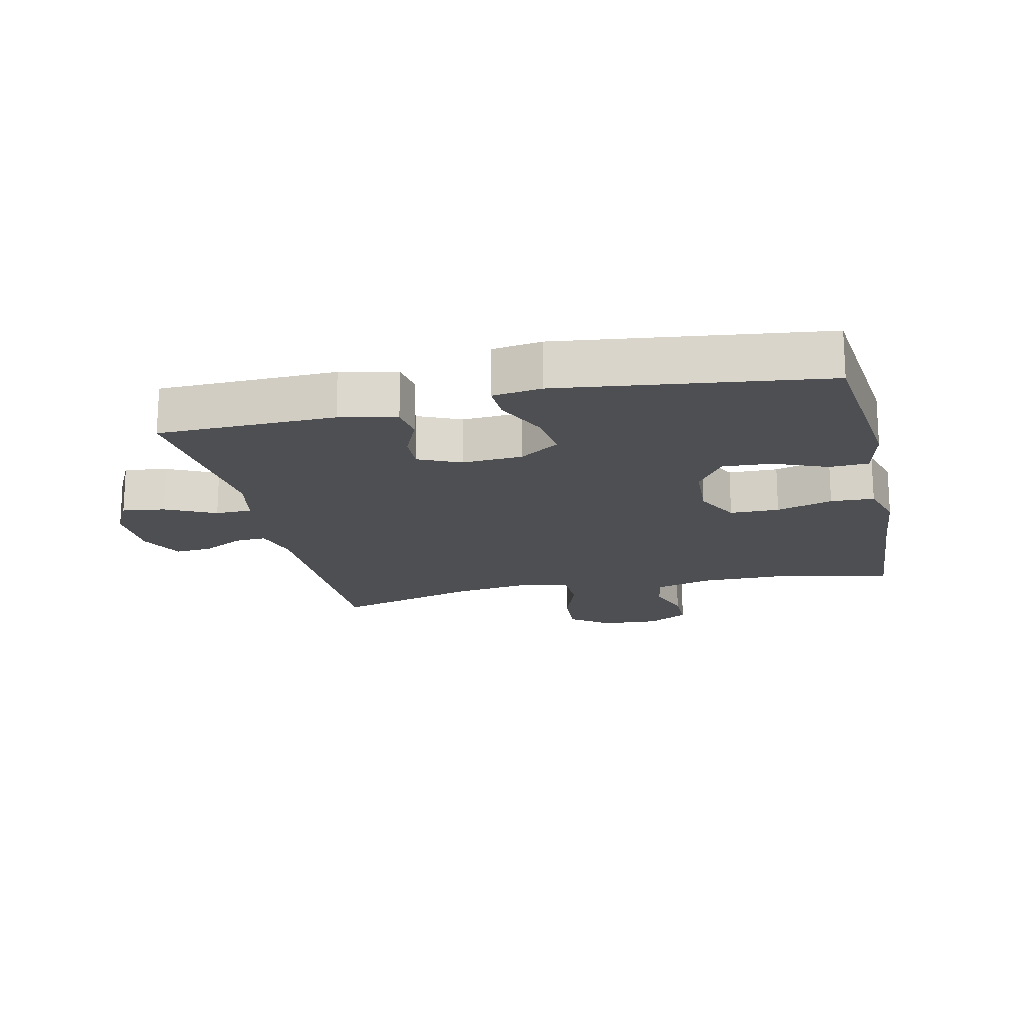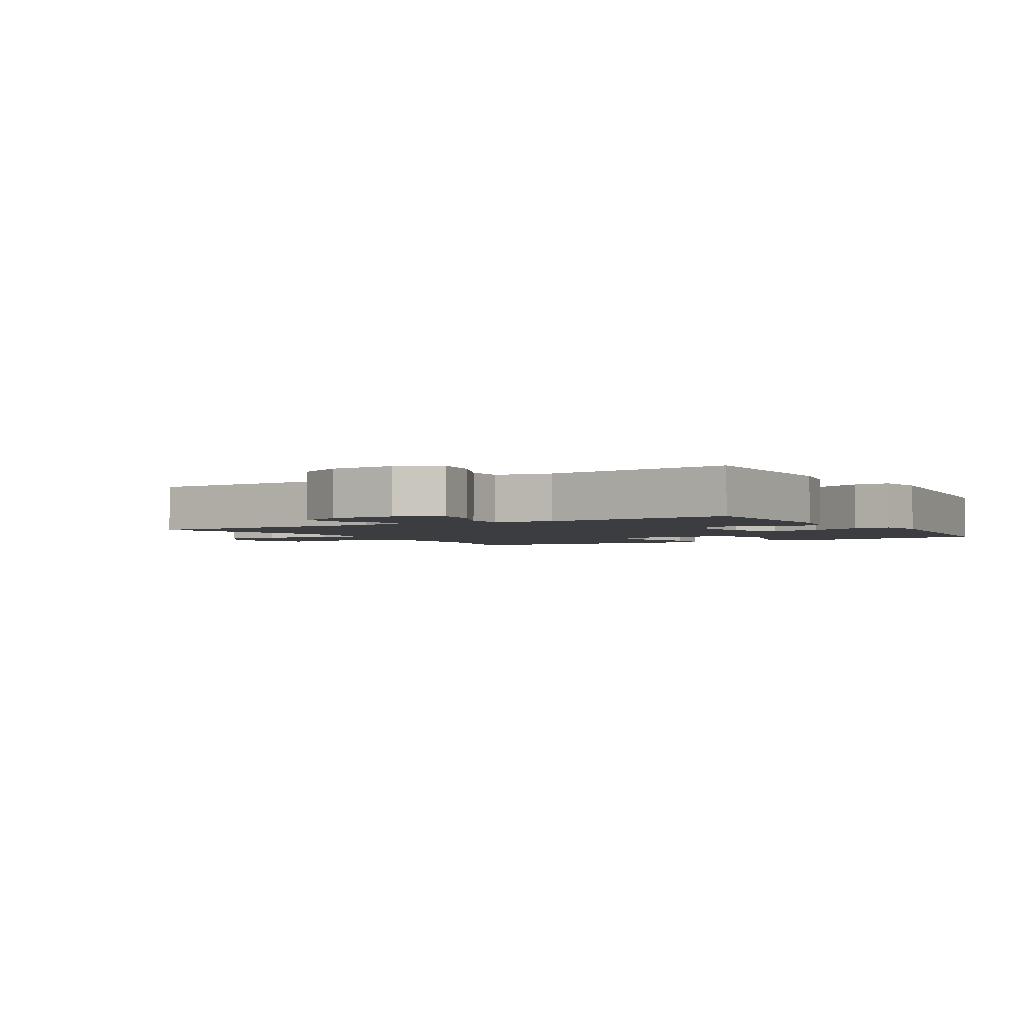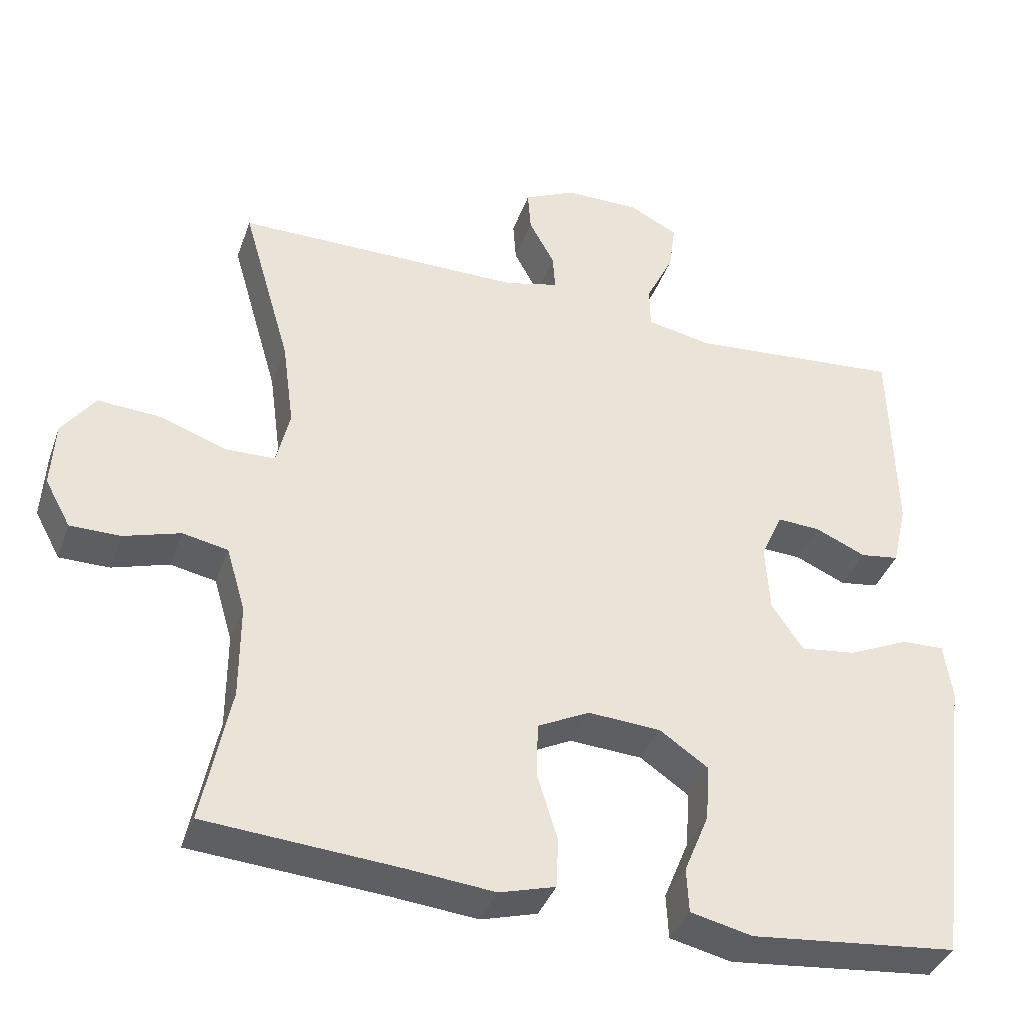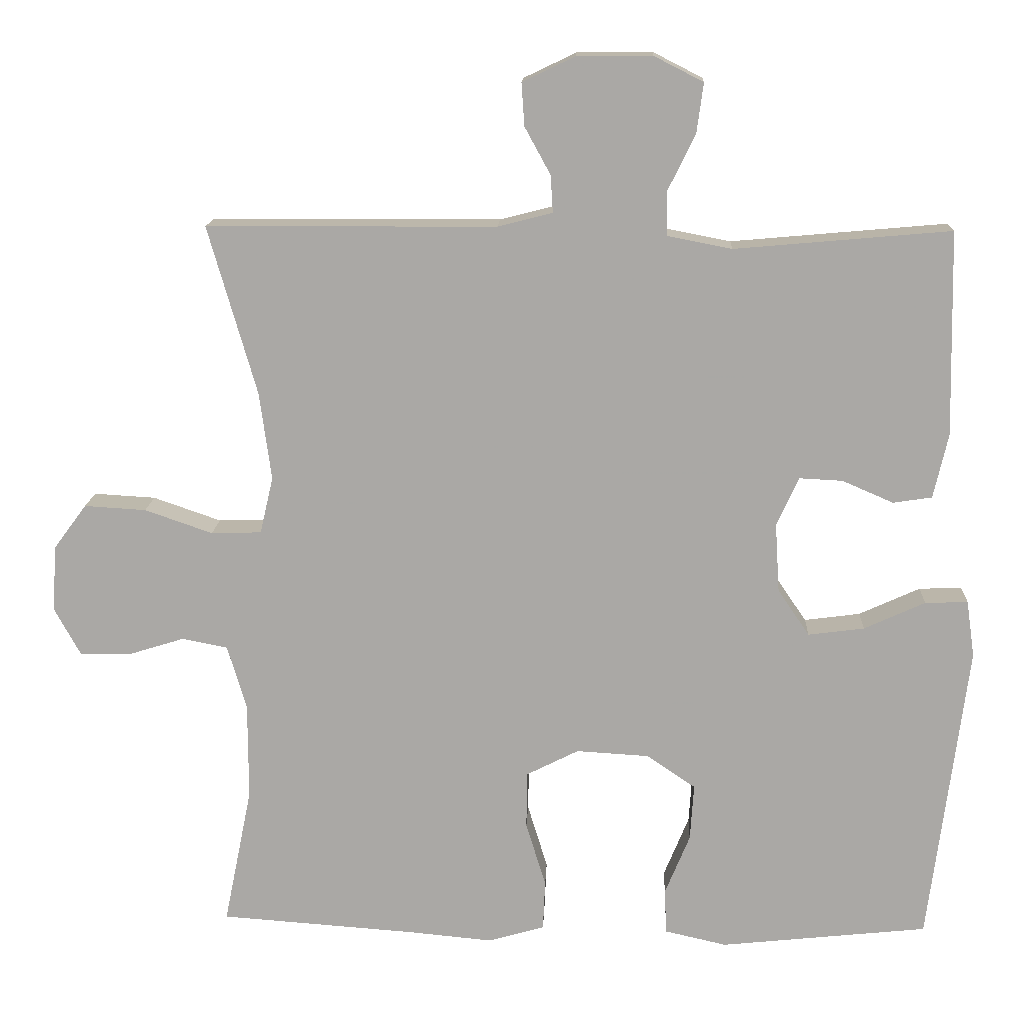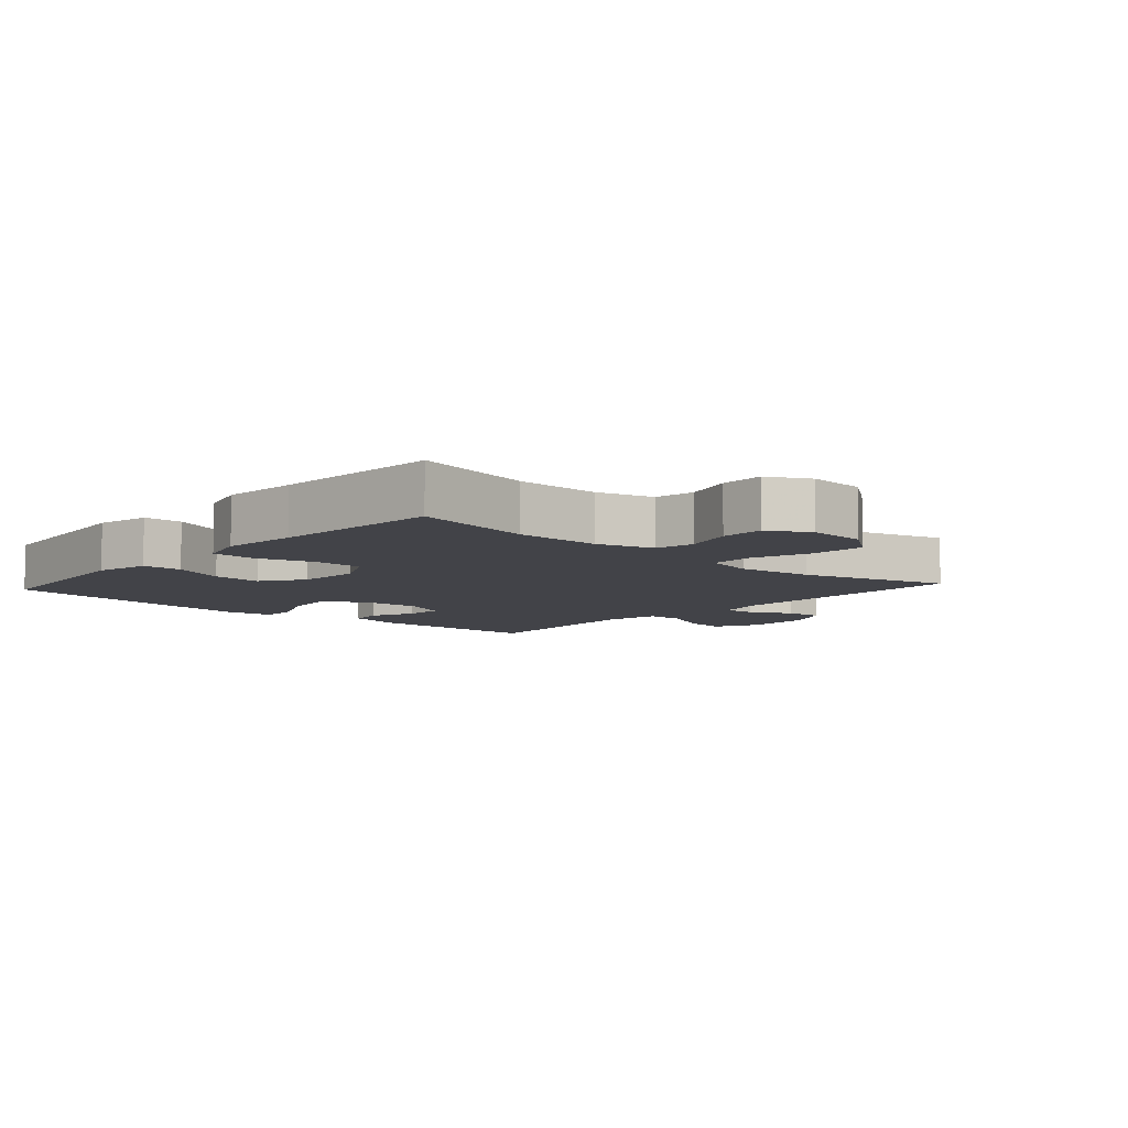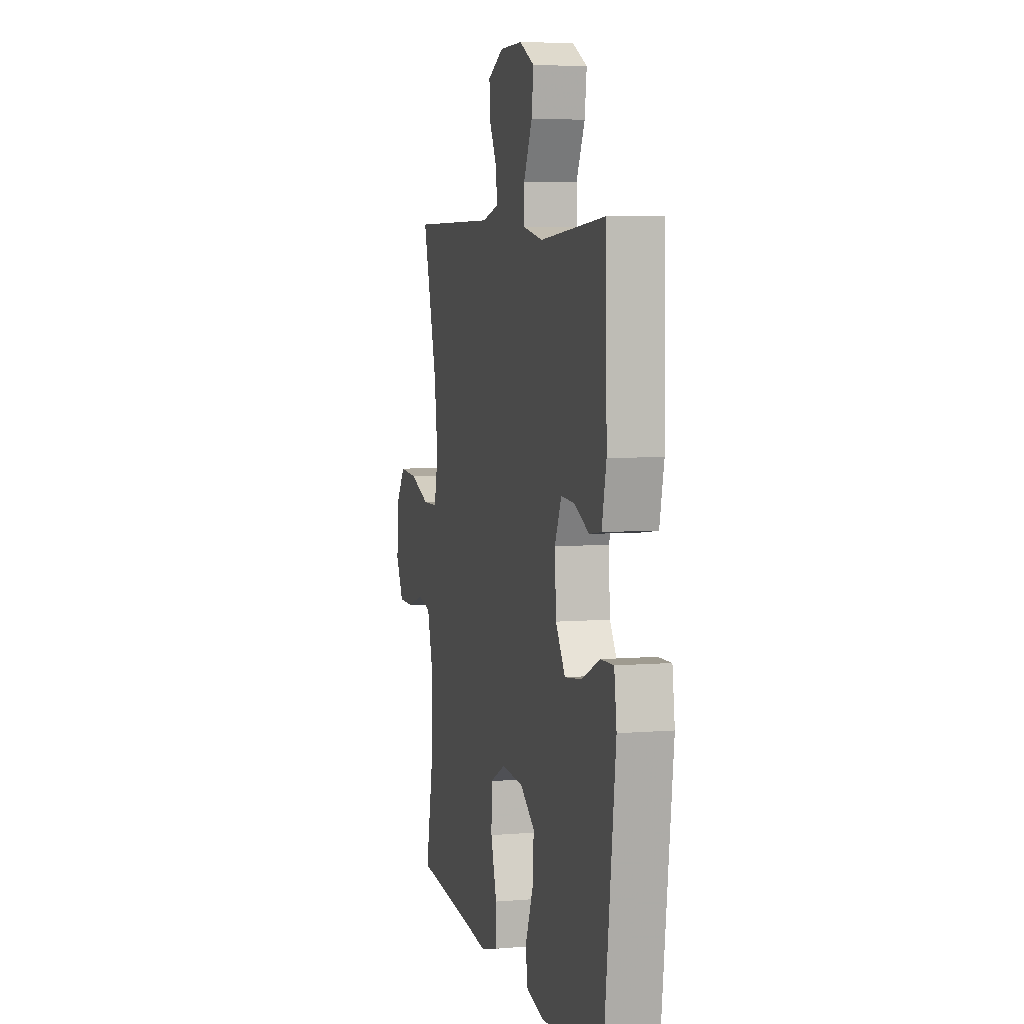
<metadata>
{"format":"obj","ext":"obj","renderer":"f3d","projection":"perspective","resolution":1024,"background":"white","views":[{"elev":-17.8,"azim":102.7,"up":"+Y"},{"elev":-2.6,"azim":31.2,"up":"+Y"},{"elev":-38.7,"azim":-18.7,"up":"+Z"},{"elev":14.5,"azim":2.5,"up":"+Z"},{"elev":-7.6,"azim":-131.9,"up":"+Y"},{"elev":6.0,"azim":76.1,"up":"+Z"}]}
</metadata>
<code>
v -0.5 0.07 0.5
v -0.107 0.07 0.502
v -0.033 0.07 0.521
v -0.036 0.07 0.571
v -0.071 0.07 0.635
v -0.075 0.07 0.693
v -0.004 0.07 0.727
v 0.098 0.07 0.728
v 0.165 0.07 0.694
v 0.156 0.07 0.627
v 0.118 0.07 0.549
v 0.119 0.07 0.491
v 0.207 0.07 0.474
v 0.5 0.07 0.5
v 0.506 0.07 0.223
v 0.486 0.07 0.135
v 0.433 0.07 0.127
v 0.364 0.07 0.157
v 0.305 0.07 0.16
v 0.275 0.07 0.094
v 0.281 0.07 0
v 0.324 0.07 -0.063
v 0.4 0.07 -0.053
v 0.483 0.07 -0.015
v 0.541 0.07 -0.013
v 0.552 0.07 -0.09
v 0.5 0.07 -0.5
v 0.218 0.07 -0.53
v 0.134 0.07 -0.511
v 0.131 0.07 -0.45
v 0.165 0.07 -0.367
v 0.17 0.07 -0.29
v 0.104 0.07 -0.245
v 0.005 0.07 -0.239
v -0.066 0.07 -0.275
v -0.067 0.07 -0.352
v -0.04 0.07 -0.44
v -0.043 0.07 -0.508
v -0.119 0.07 -0.53
v -0.237 0.07 -0.519
v -0.5 0.07 -0.5
v -0.462 0.07 -0.312
v -0.462 0.07 -0.181
v -0.488 0.07 -0.093
v -0.55 0.07 -0.081
v -0.627 0.07 -0.105
v -0.695 0.07 -0.105
v -0.73 0.07 -0.041
v -0.725 0.07 0.049
v -0.68 0.07 0.11
v -0.596 0.07 0.105
v -0.504 0.07 0.073
v -0.436 0.07 0.075
v -0.418 0.07 0.152
v -0.434 0.07 0.271
v -0.5 0 0.5
v -0.107 0 0.502
v -0.033 0 0.521
v -0.036 0 0.571
v -0.071 0 0.635
v -0.075 0 0.693
v -0.004 0 0.727
v 0.098 0 0.728
v 0.165 0 0.694
v 0.156 0 0.627
v 0.118 0 0.549
v 0.119 0 0.491
v 0.207 0 0.474
v 0.5 0 0.5
v 0.506 0 0.223
v 0.486 0 0.135
v 0.433 0 0.127
v 0.364 0 0.157
v 0.305 0 0.16
v 0.275 0 0.094
v 0.281 0 0
v 0.324 0 -0.063
v 0.4 0 -0.053
v 0.483 0 -0.015
v 0.541 0 -0.013
v 0.552 0 -0.09
v 0.5 0 -0.5
v 0.218 0 -0.53
v 0.134 0 -0.511
v 0.131 0 -0.45
v 0.165 0 -0.367
v 0.17 0 -0.29
v 0.104 0 -0.245
v 0.005 0 -0.239
v -0.066 0 -0.275
v -0.067 0 -0.352
v -0.04 0 -0.44
v -0.043 0 -0.508
v -0.119 0 -0.53
v -0.237 0 -0.519
v -0.5 0 -0.5
v -0.462 0 -0.312
v -0.462 0 -0.181
v -0.488 0 -0.093
v -0.55 0 -0.081
v -0.627 0 -0.105
v -0.695 0 -0.105
v -0.73 0 -0.041
v -0.725 0 0.049
v -0.68 0 0.11
v -0.596 0 0.105
v -0.504 0 0.073
v -0.436 0 0.075
v -0.418 0 0.152
v -0.434 0 0.271
f 49 50 51 52
f 49 52 53
f 48 49 53
f 45 46 47 48
f 44 45 48 53
f 43 44 53
f 42 43 53 54
f 40 41 42
f 39 40 42 54
f 36 37 38 39
f 35 36 39 54
f 28 29 30 31
f 28 31 32
f 27 28 32
f 26 27 32 33
f 23 24 25 26
f 22 23 26 33
f 15 16 17 18
f 13 14 15 18
f 12 13 18 19
f 8 9 10 11
f 8 11 12
f 7 8 12
f 4 5 6 7
f 3 4 7 12
f 2 3 12 19
f 55 1 2 19
f 34 35 54 55
f 21 22 33 34
f 20 21 34 55
f 19 20 55
f 107 106 105 104
f 108 107 104
f 108 104 103
f 103 102 101 100
f 108 103 100 99
f 108 99 98
f 109 108 98 97
f 97 96 95
f 109 97 95 94
f 94 93 92 91
f 109 94 91 90
f 86 85 84 83
f 87 86 83
f 87 83 82
f 88 87 82 81
f 81 80 79 78
f 88 81 78 77
f 73 72 71 70
f 73 70 69 68
f 74 73 68 67
f 66 65 64 63
f 67 66 63
f 67 63 62
f 62 61 60 59
f 67 62 59 58
f 74 67 58 57
f 74 57 56 110
f 110 109 90 89
f 89 88 77 76
f 110 89 76 75
f 110 75 74
f 1 56 57 2
f 2 57 58 3
f 3 58 59 4
f 4 59 60 5
f 5 60 61 6
f 6 61 62 7
f 7 62 63 8
f 8 63 64 9
f 9 64 65 10
f 10 65 66 11
f 11 66 67 12
f 12 67 68 13
f 13 68 69 14
f 14 69 70 15
f 15 70 71 16
f 16 71 72 17
f 17 72 73 18
f 18 73 74 19
f 19 74 75 20
f 20 75 76 21
f 21 76 77 22
f 22 77 78 23
f 23 78 79 24
f 24 79 80 25
f 25 80 81 26
f 26 81 82 27
f 27 82 83 28
f 28 83 84 29
f 29 84 85 30
f 30 85 86 31
f 31 86 87 32
f 32 87 88 33
f 33 88 89 34
f 34 89 90 35
f 35 90 91 36
f 36 91 92 37
f 37 92 93 38
f 38 93 94 39
f 39 94 95 40
f 40 95 96 41
f 41 96 97 42
f 42 97 98 43
f 43 98 99 44
f 44 99 100 45
f 45 100 101 46
f 46 101 102 47
f 47 102 103 48
f 48 103 104 49
f 49 104 105 50
f 50 105 106 51
f 51 106 107 52
f 52 107 108 53
f 53 108 109 54
f 54 109 110 55
f 55 110 56 1

</code>
